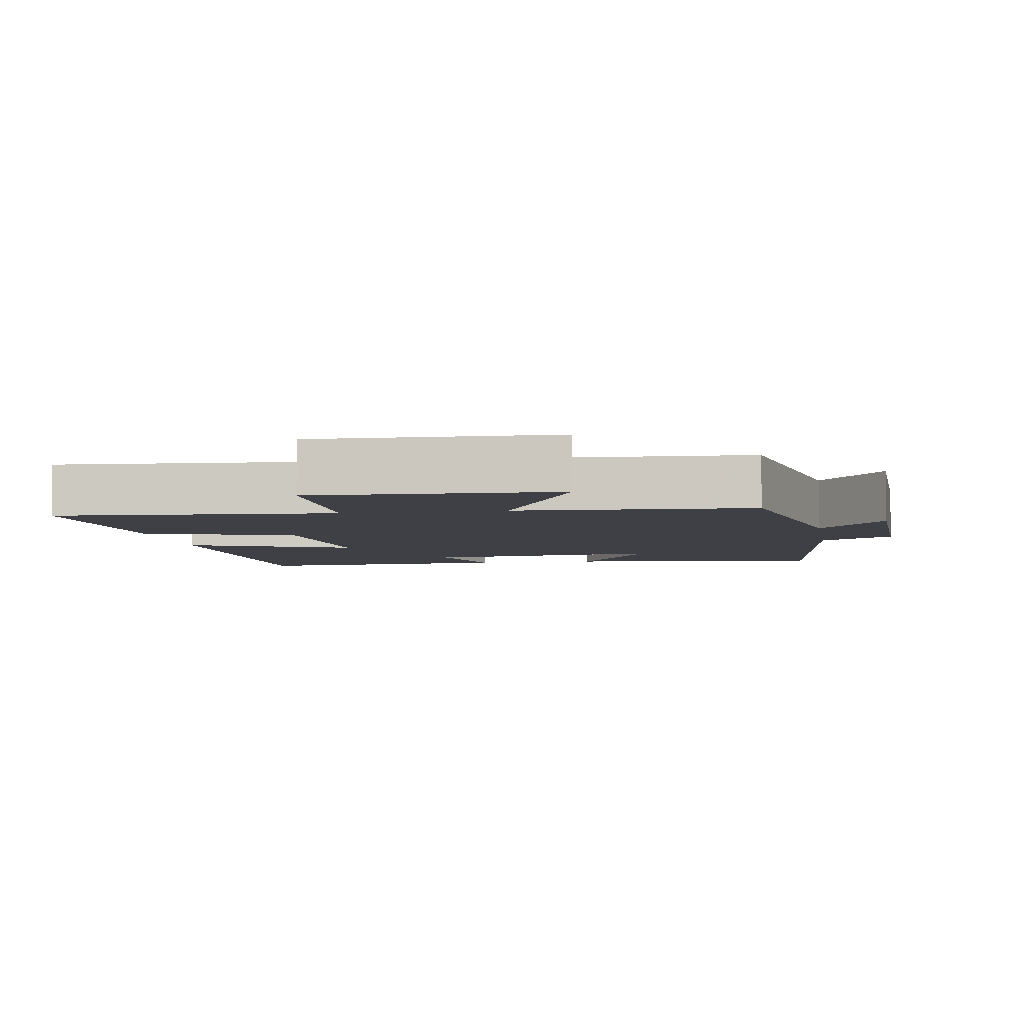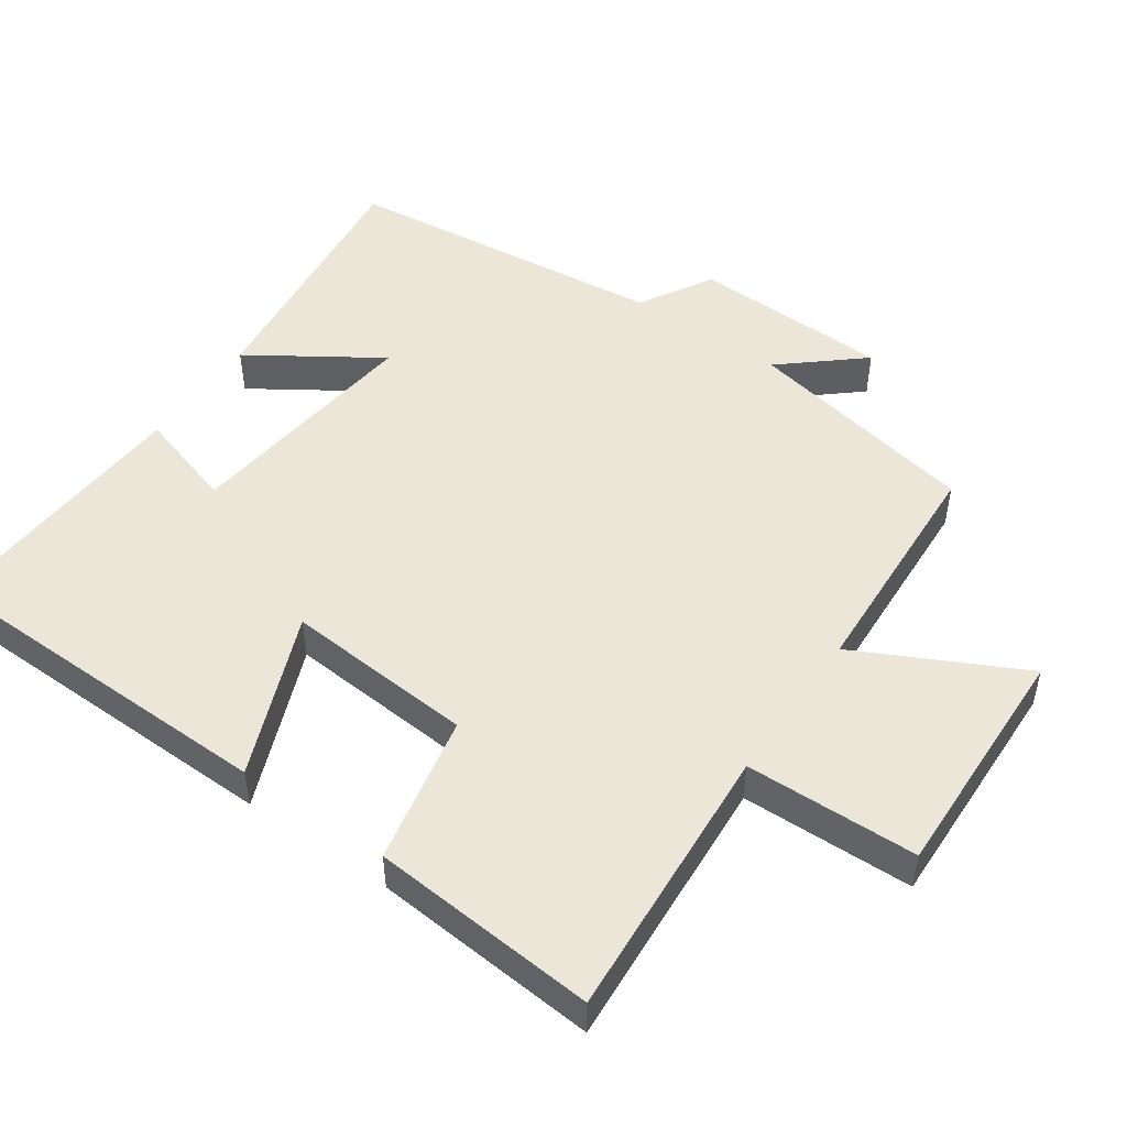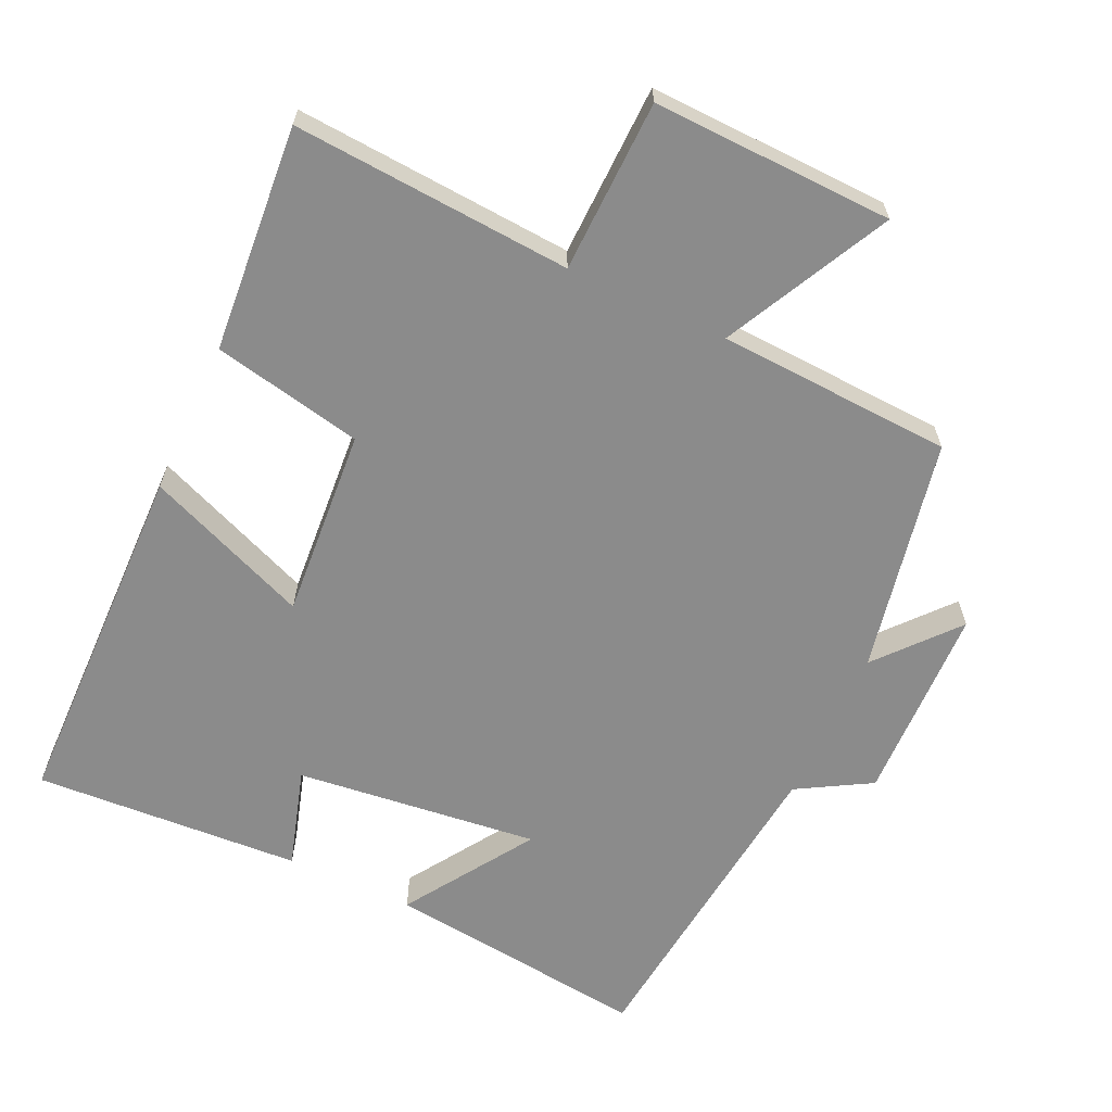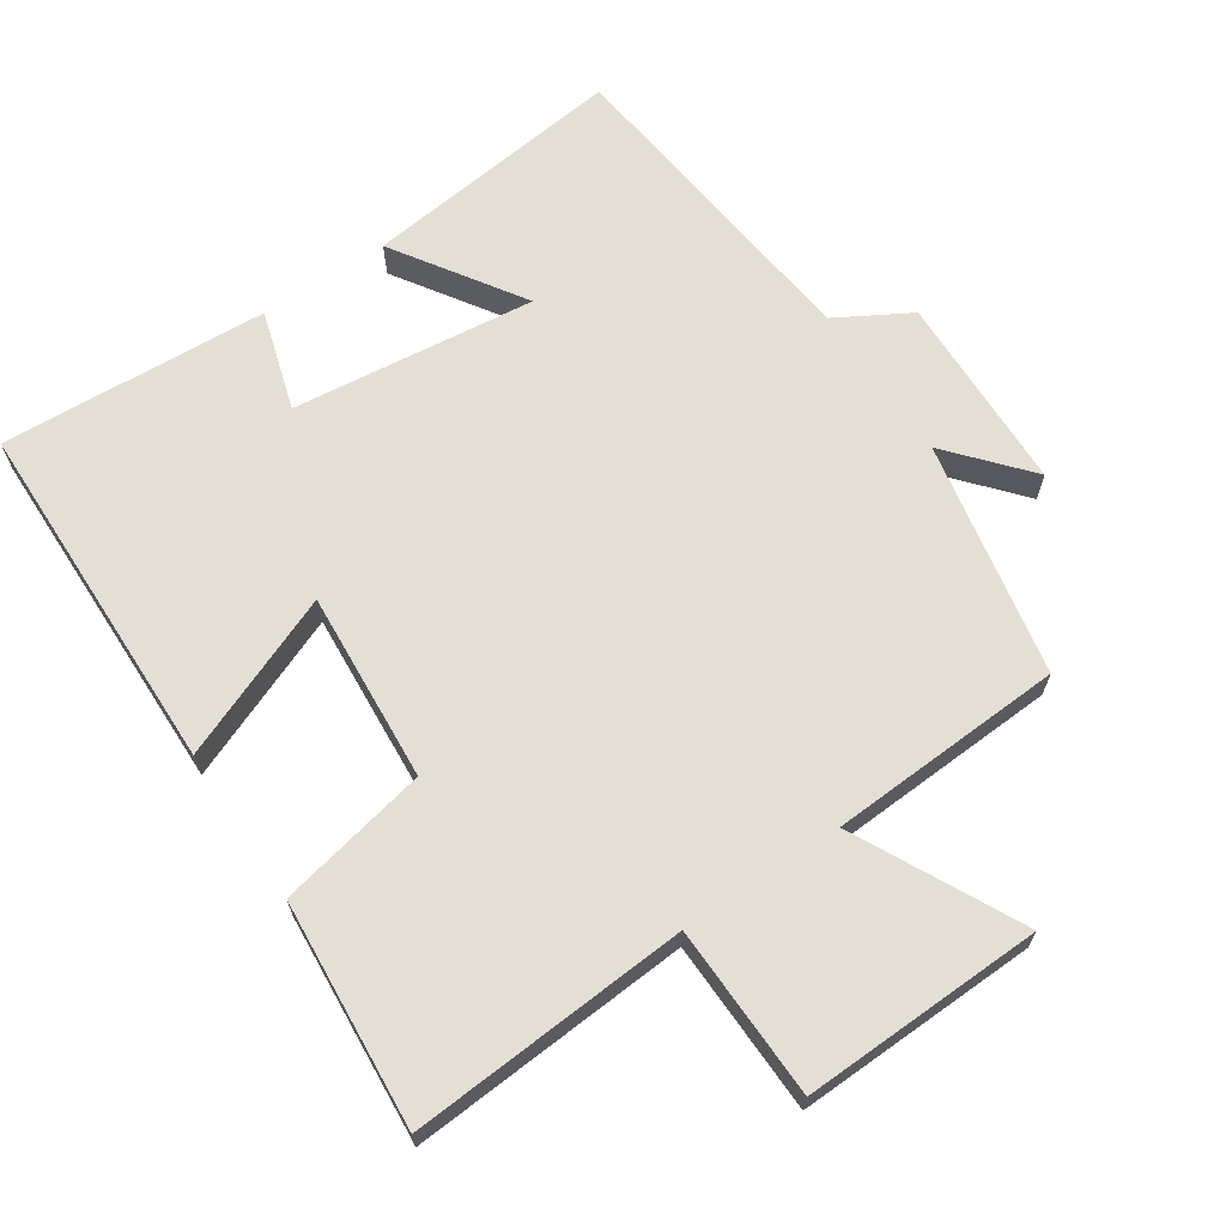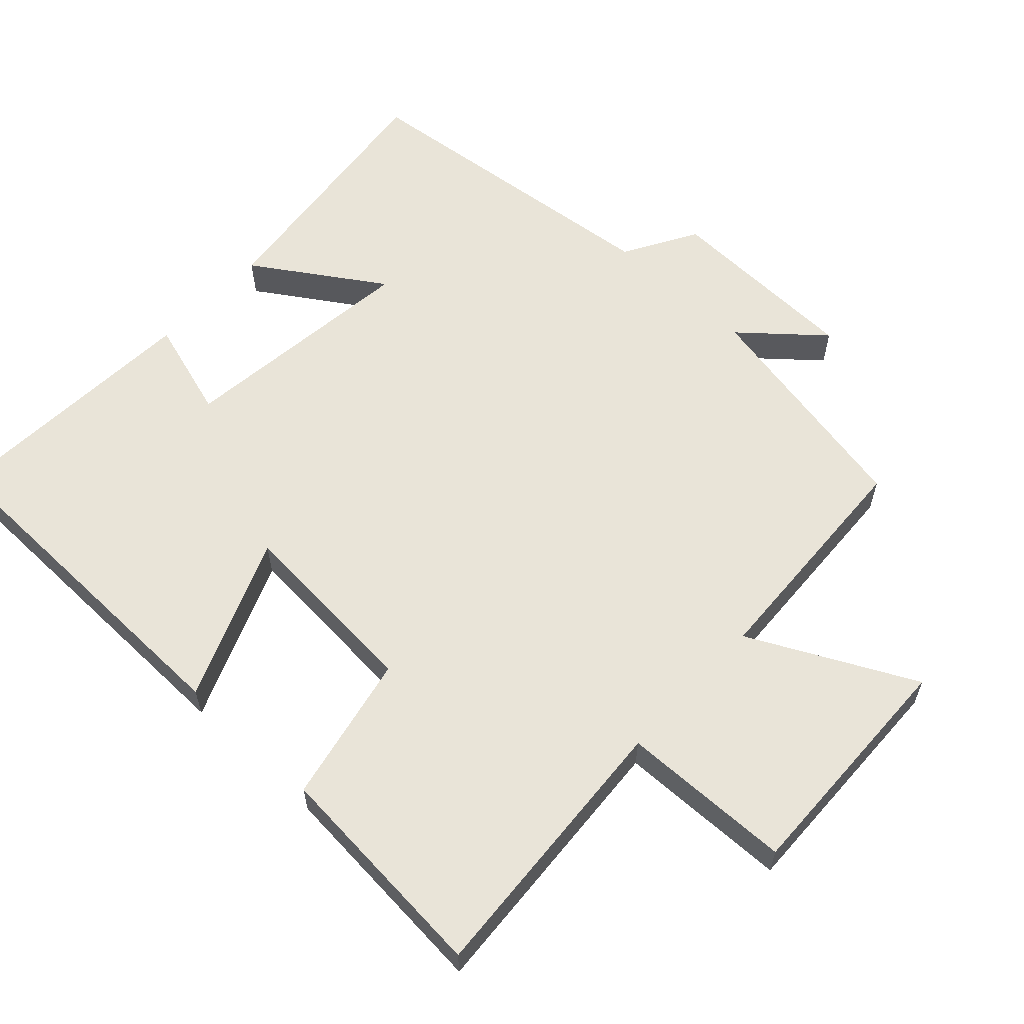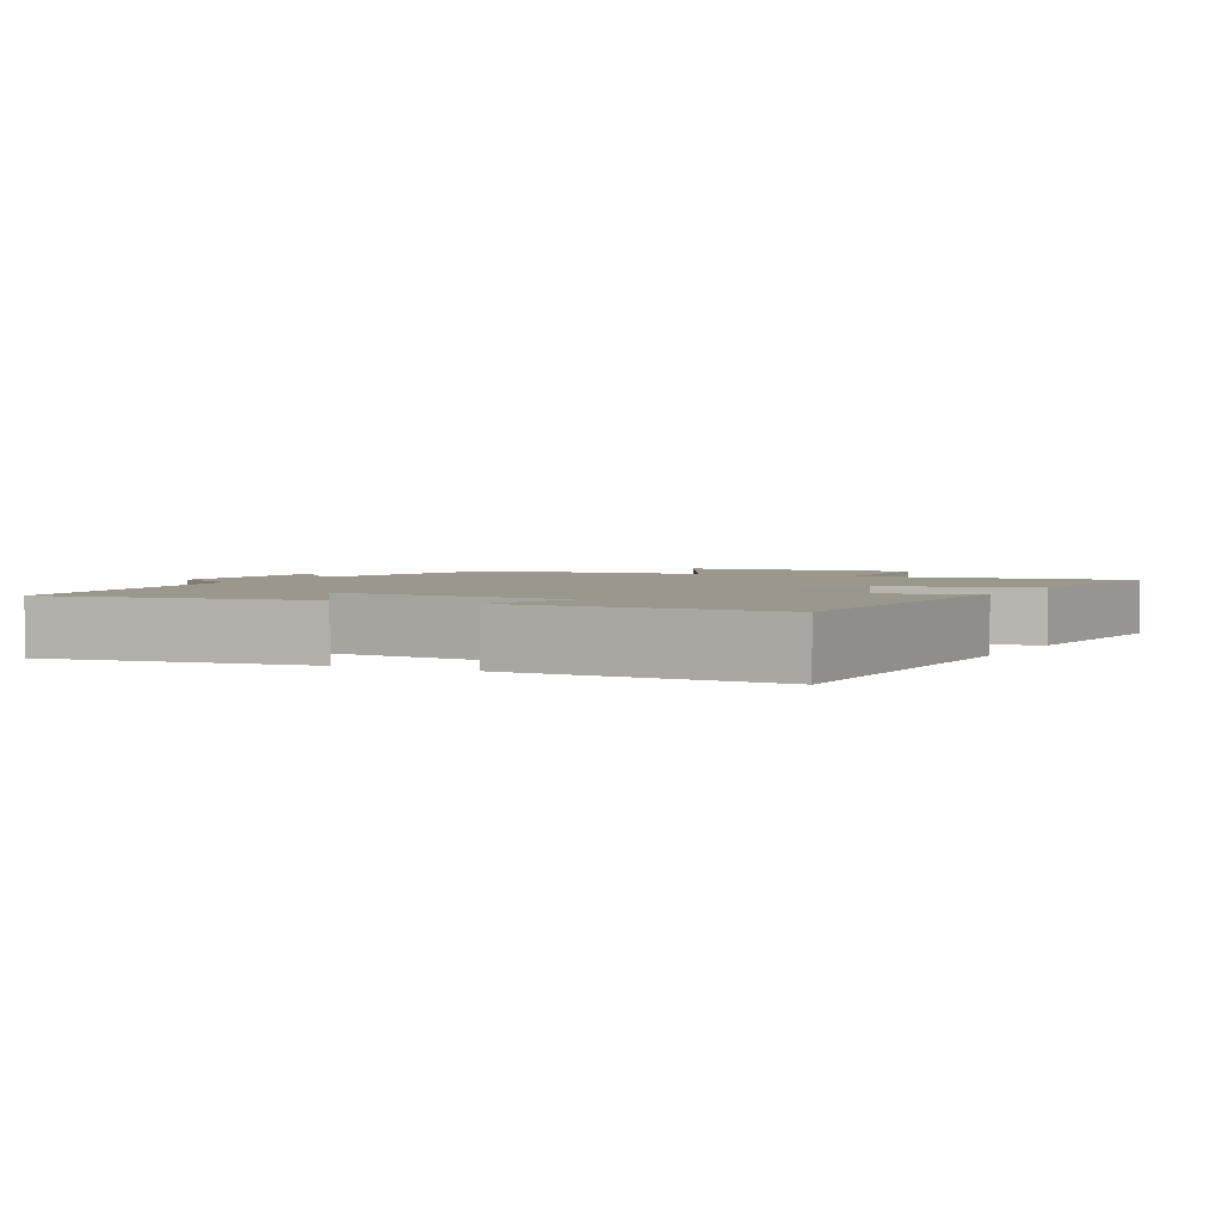
<metadata>
{"format":"obj","ext":"obj","renderer":"f3d","projection":"perspective","resolution":1024,"background":"white","views":[{"elev":-5.2,"azim":9.4,"up":"+Y"},{"elev":49.5,"azim":-55.2,"up":"+Y"},{"elev":-63.8,"azim":-24.9,"up":"+Y"},{"elev":66.3,"azim":-33.9,"up":"+Y"},{"elev":60.1,"azim":-47.1,"up":"+Y"},{"elev":2.6,"azim":-153.4,"up":"+Y"}]}
</metadata>
<code>
v -0.526 0.07 0.527
v -0.13 0.07 0.5
v -0.124 0.07 0.745
v 0.218 0.07 0.735
v 0.1 0.07 0.5
v 0.434 0.07 0.483
v 0.5 0.07 0.149
v 0.596 0.07 0.261
v 0.604 0.07 -0.021
v 0.5 0.07 -0.081
v 0.449 0.07 -0.544
v 0.074 0.07 -0.5
v 0.193 0.07 -0.318
v -0.153 0.07 -0.358
v -0.11 0.07 -0.5
v -0.49 0.07 -0.523
v -0.5 0.07 -0.015
v -0.267 0.07 -0.109
v -0.287 0.07 0.161
v -0.5 0.07 0.205
v -0.526 0 0.527
v -0.13 0 0.5
v -0.124 0 0.745
v 0.218 0 0.735
v 0.1 0 0.5
v 0.434 0 0.483
v 0.5 0 0.149
v 0.596 0 0.261
v 0.604 0 -0.021
v 0.5 0 -0.081
v 0.449 0 -0.544
v 0.074 0 -0.5
v 0.193 0 -0.318
v -0.153 0 -0.358
v -0.11 0 -0.5
v -0.49 0 -0.523
v -0.5 0 -0.015
v -0.267 0 -0.109
v -0.287 0 0.161
v -0.5 0 0.205
f 19 20 1 2
f 18 19 2
f 15 16 17 18
f 14 15 18
f 13 14 18 2
f 10 11 12 13
f 10 13 2 3
f 7 8 9 10
f 5 6 7 10
f 5 10 3
f 3 4 5
f 22 21 40 39
f 22 39 38
f 38 37 36 35
f 38 35 34
f 22 38 34 33
f 33 32 31 30
f 23 22 33 30
f 30 29 28 27
f 30 27 26 25
f 23 30 25
f 25 24 23
f 1 21 22 2
f 2 22 23 3
f 3 23 24 4
f 4 24 25 5
f 5 25 26 6
f 6 26 27 7
f 7 27 28 8
f 8 28 29 9
f 9 29 30 10
f 10 30 31 11
f 11 31 32 12
f 12 32 33 13
f 13 33 34 14
f 14 34 35 15
f 15 35 36 16
f 16 36 37 17
f 17 37 38 18
f 18 38 39 19
f 19 39 40 20
f 20 40 21 1

</code>
